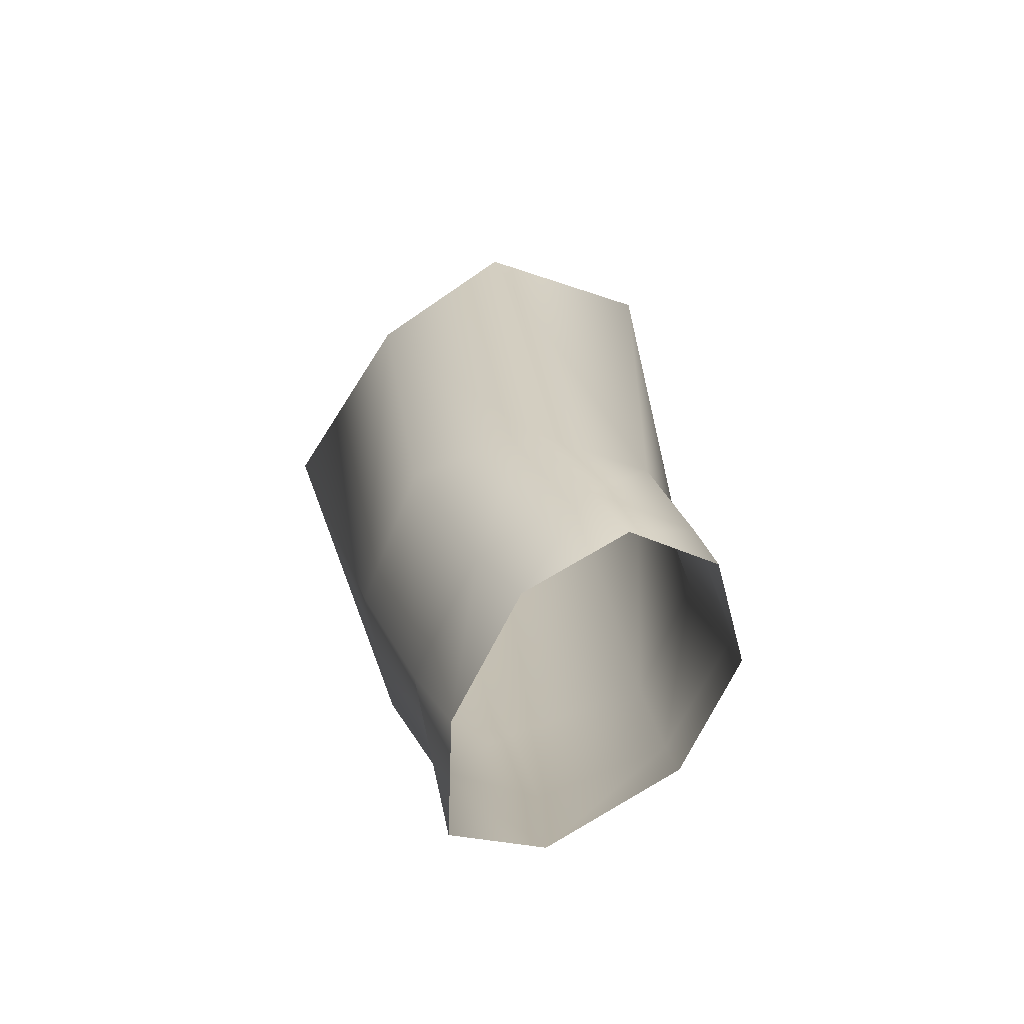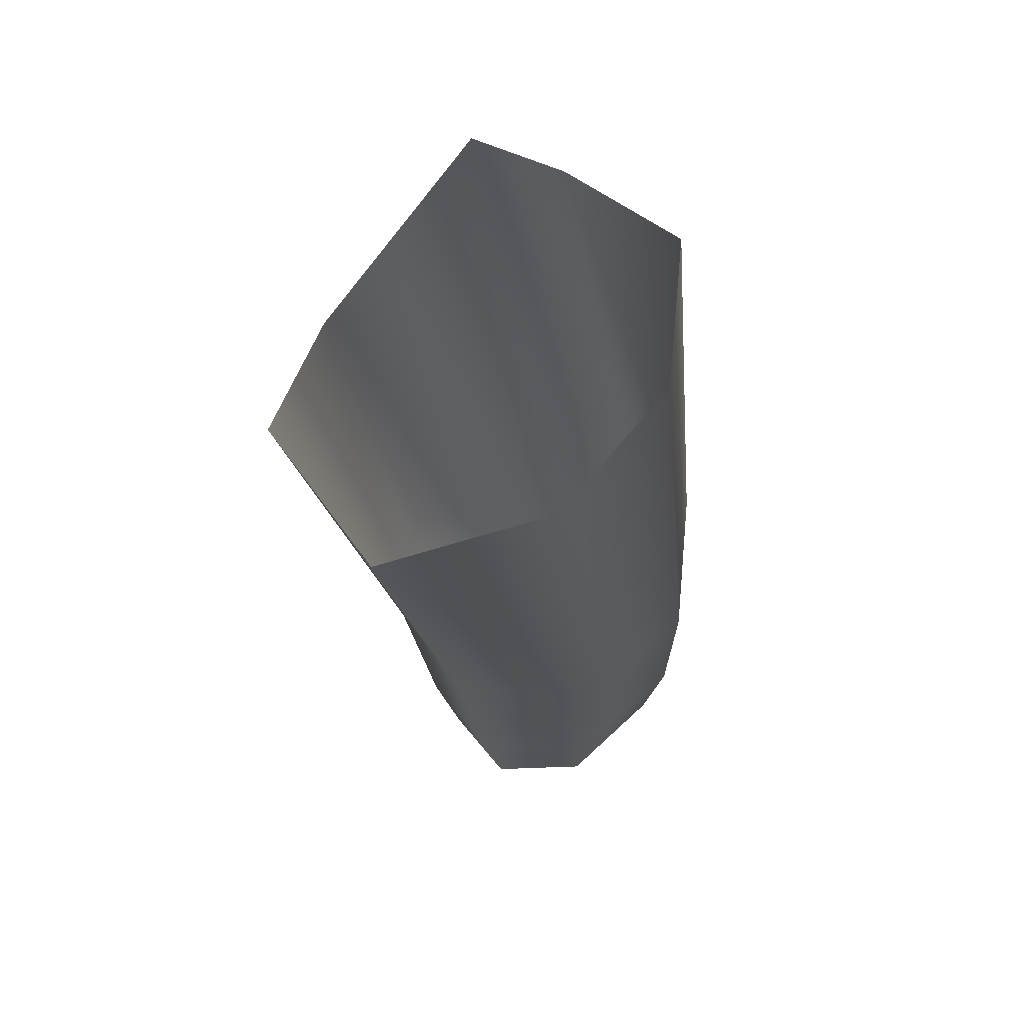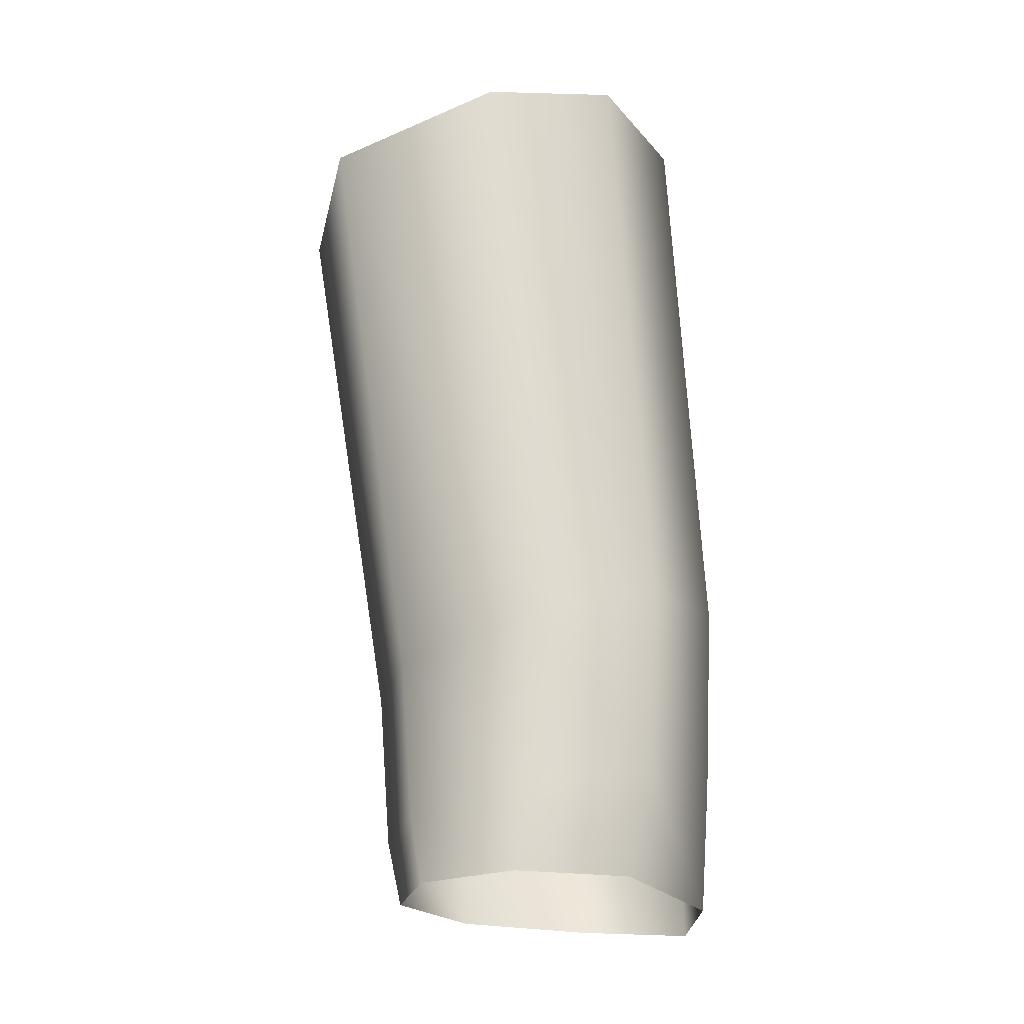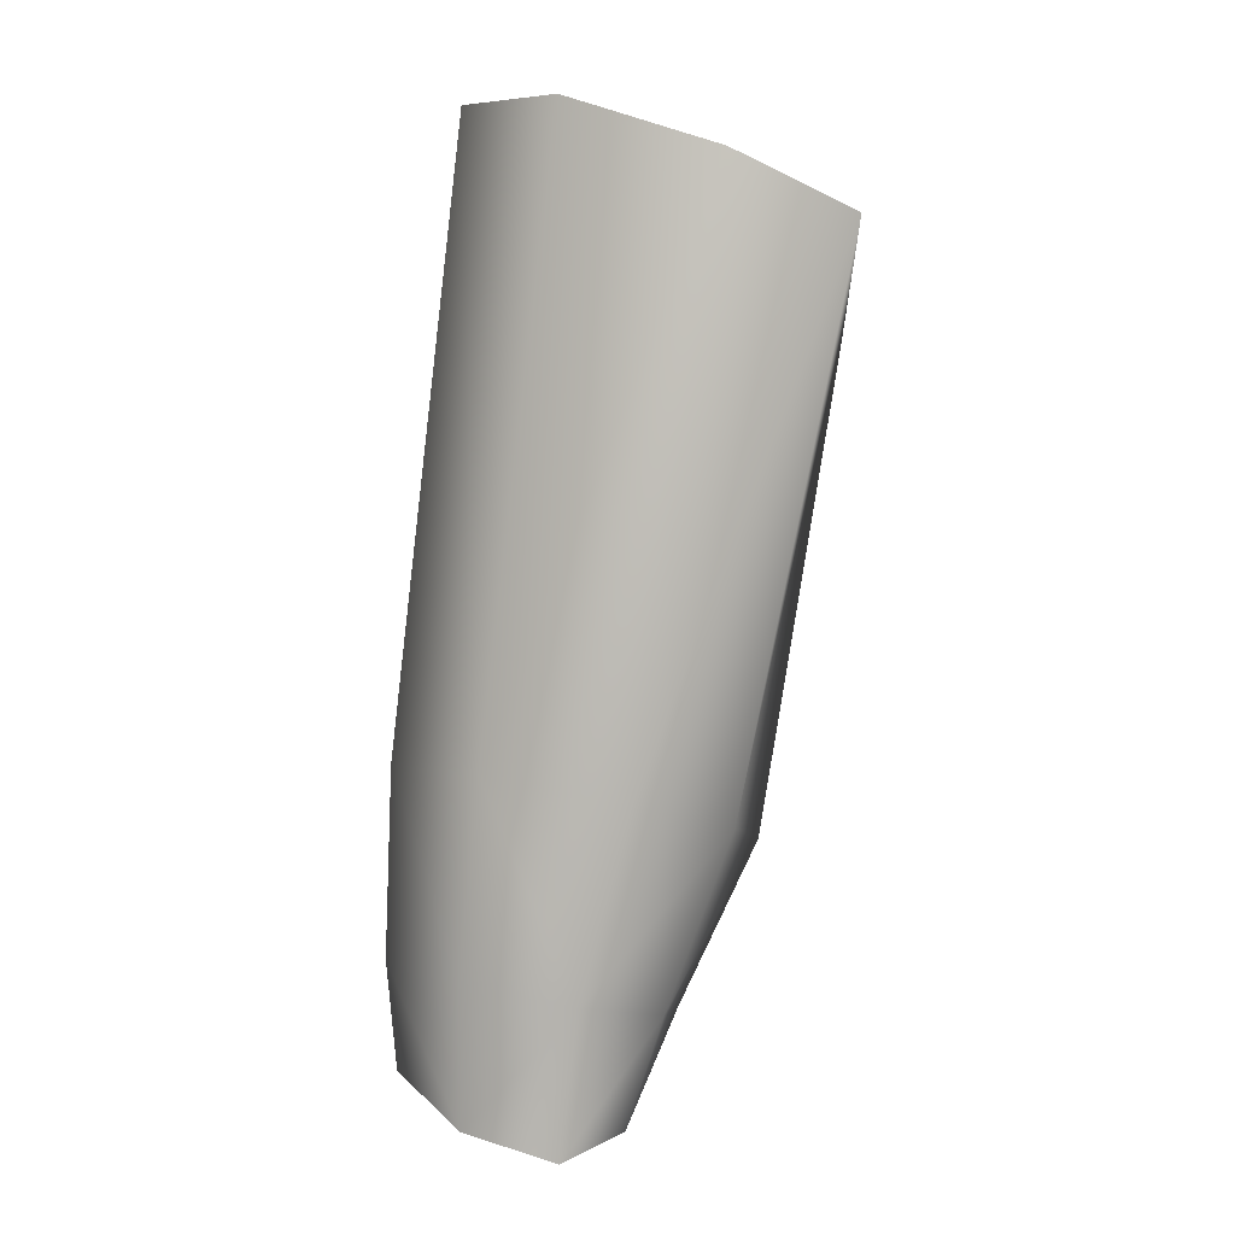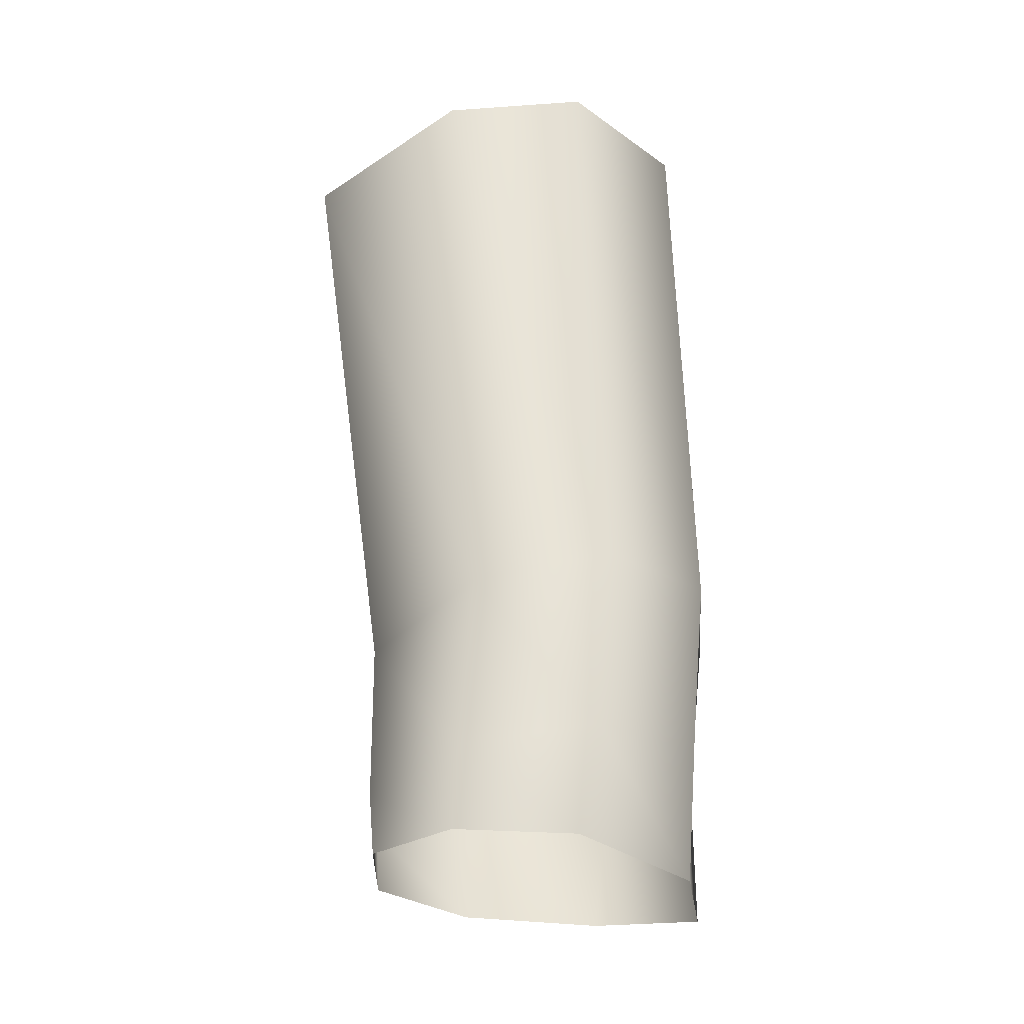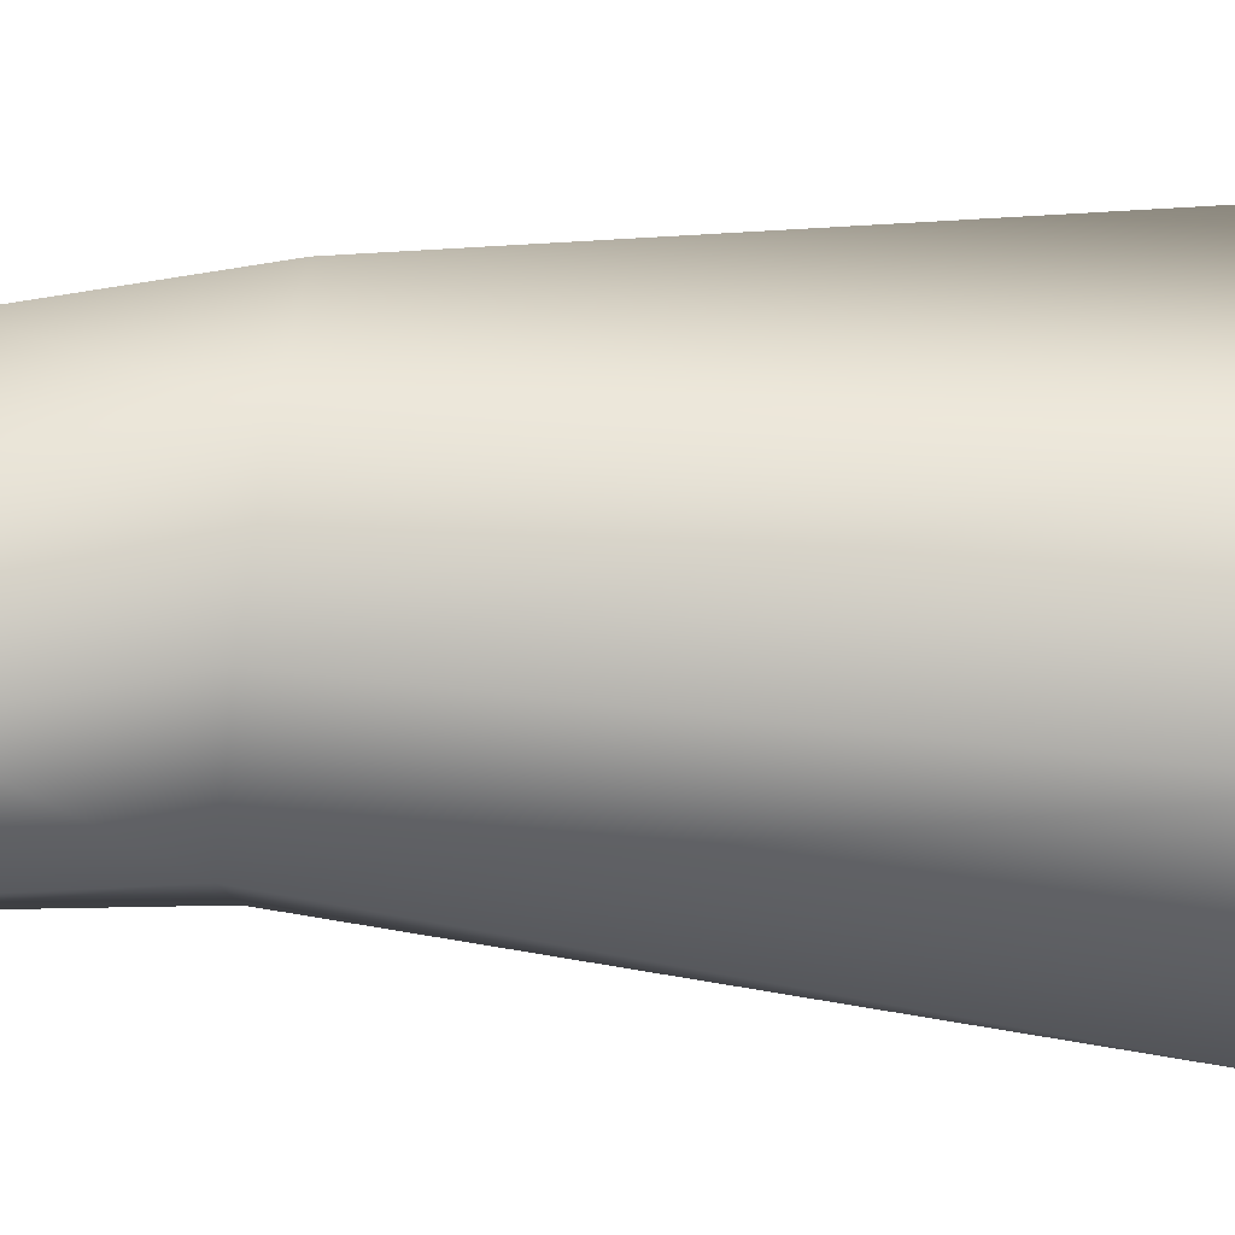
<metadata>
{"format":"obj","ext":"obj","renderer":"f3d","projection":"perspective","resolution":1024,"background":"white","views":[{"elev":-74.8,"azim":130.3,"up":"+Y"},{"elev":69.7,"azim":-155.3,"up":"+Y"},{"elev":-15.9,"azim":-132.8,"up":"+Y"},{"elev":2.3,"azim":-16.5,"up":"+Y"},{"elev":-24.1,"azim":-116.7,"up":"+Y"},{"elev":-27.0,"azim":73.1,"up":"+Z"}]}
</metadata>
<code>
o casual_male.009_Plane.008
v -0.04287 -0.355 -0.08714
v -0.005314 -0.3619 -0.06823
v 0.004786 -0.3679 -0.01733
v -0.01882 -0.371 0.04194
v -0.05731 -0.3729 0.07656
v -0.09265 -0.3634 0.05094
v -0.1062 -0.3519 -0.01457
v -0.08466 -0.3509 -0.06713
v 0.007093 0.02284 -0.1069
v 0.08135 0.007081 -0.06354
v 0.09269 -0.02826 0.008299
v 0.06054 0.01266 0.1078
v 0.00761 0.0388 0.09565
v -0.05702 0.05974 0.07483
v -0.08073 0.06583 0.005188
v -0.05992 0.05189 -0.06096
v -0.1114 -0.2153 0.000747
v -0.0809 -0.2285 -0.05537
v -0.03329 -0.2251 0.09949
v -0.08825 -0.2139 0.06669
v 0.05383 -0.2529 0.006881
v 0.02095 -0.2393 0.06898
v -0.01665 -0.2476 -0.07848
v 0.03595 -0.256 -0.04903
v -0.08677 -0.3125 -0.06503
v -0.09411 -0.3009 0.05518
v -0.005628 -0.3192 0.05498
v 0.01187 -0.3305 -0.06236
v -0.1127 -0.3009 -0.006428
v -0.04987 -0.3086 0.08002
v 0.02041 -0.3286 -0.005376
v -0.03293 -0.3245 -0.08536
f 17 16 18
f 20 13 14
f 22 11 12
f 23 10 24
f 18 9 23
f 20 15 17
f 19 12 13
f 24 11 21
f 31 24 21
f 30 22 19
f 26 17 29
f 25 23 32
f 28 23 24
f 27 21 22
f 30 20 26
f 29 18 25
f 7 25 8
f 6 30 26
f 4 31 27
f 2 32 28
f 8 32 1
f 6 29 7
f 5 27 30
f 3 28 31
f 17 15 16
f 20 19 13
f 22 21 11
f 23 9 10
f 18 16 9
f 20 14 15
f 19 22 12
f 24 10 11
f 31 28 24
f 30 27 22
f 26 20 17
f 25 18 23
f 28 32 23
f 27 31 21
f 30 19 20
f 29 17 18
f 7 29 25
f 6 5 30
f 4 3 31
f 2 1 32
f 8 25 32
f 6 26 29
f 5 4 27
f 3 2 28

</code>
